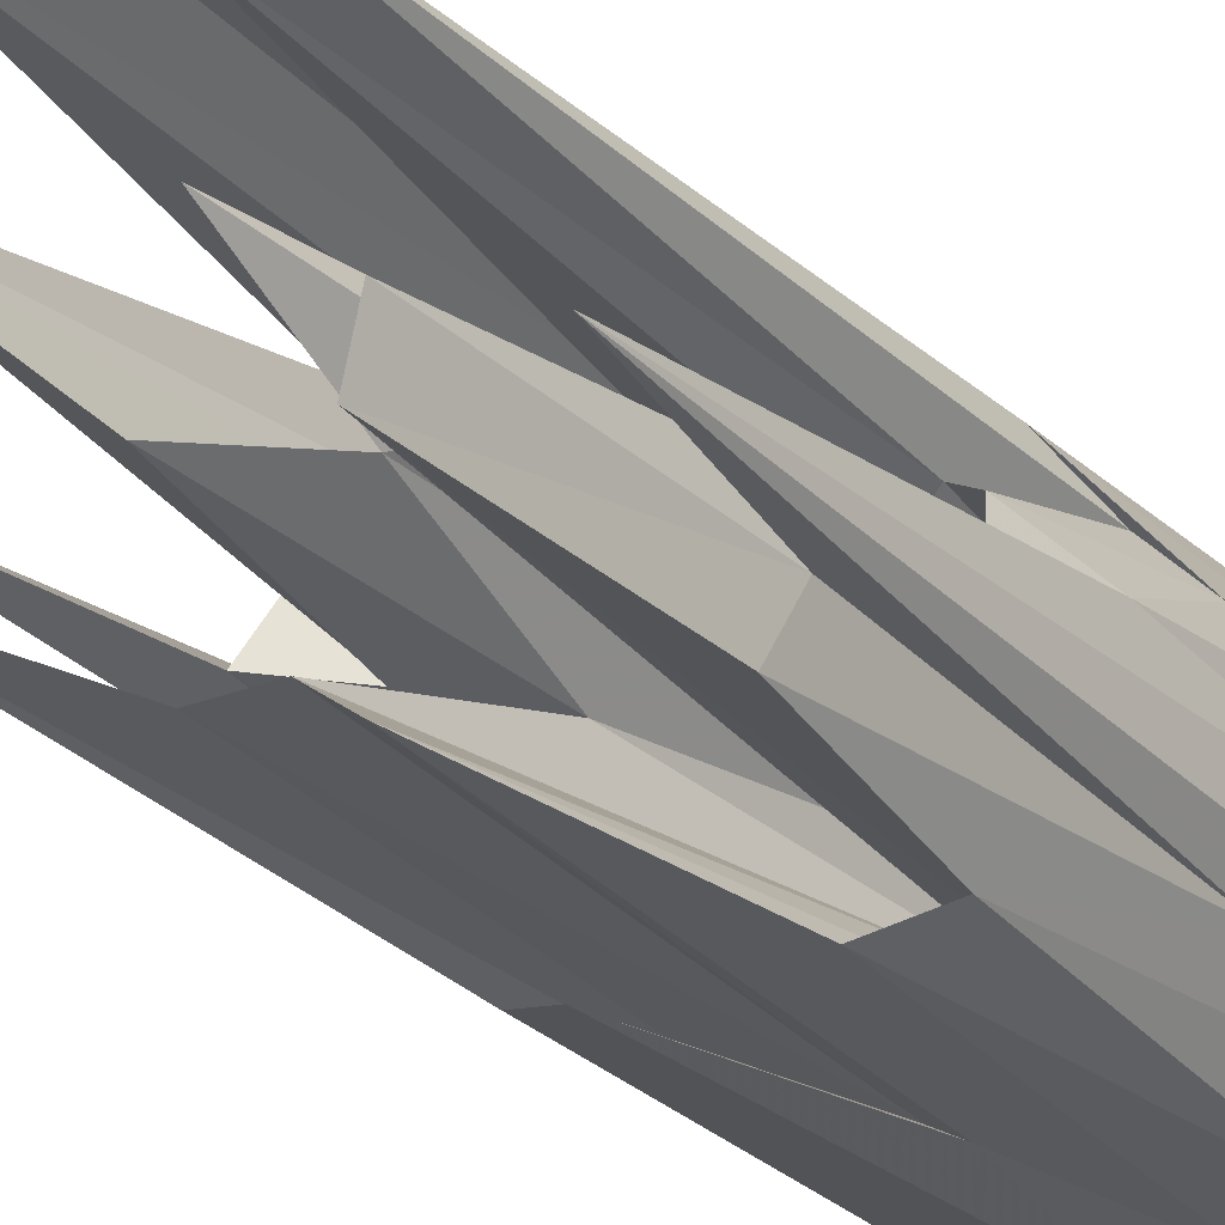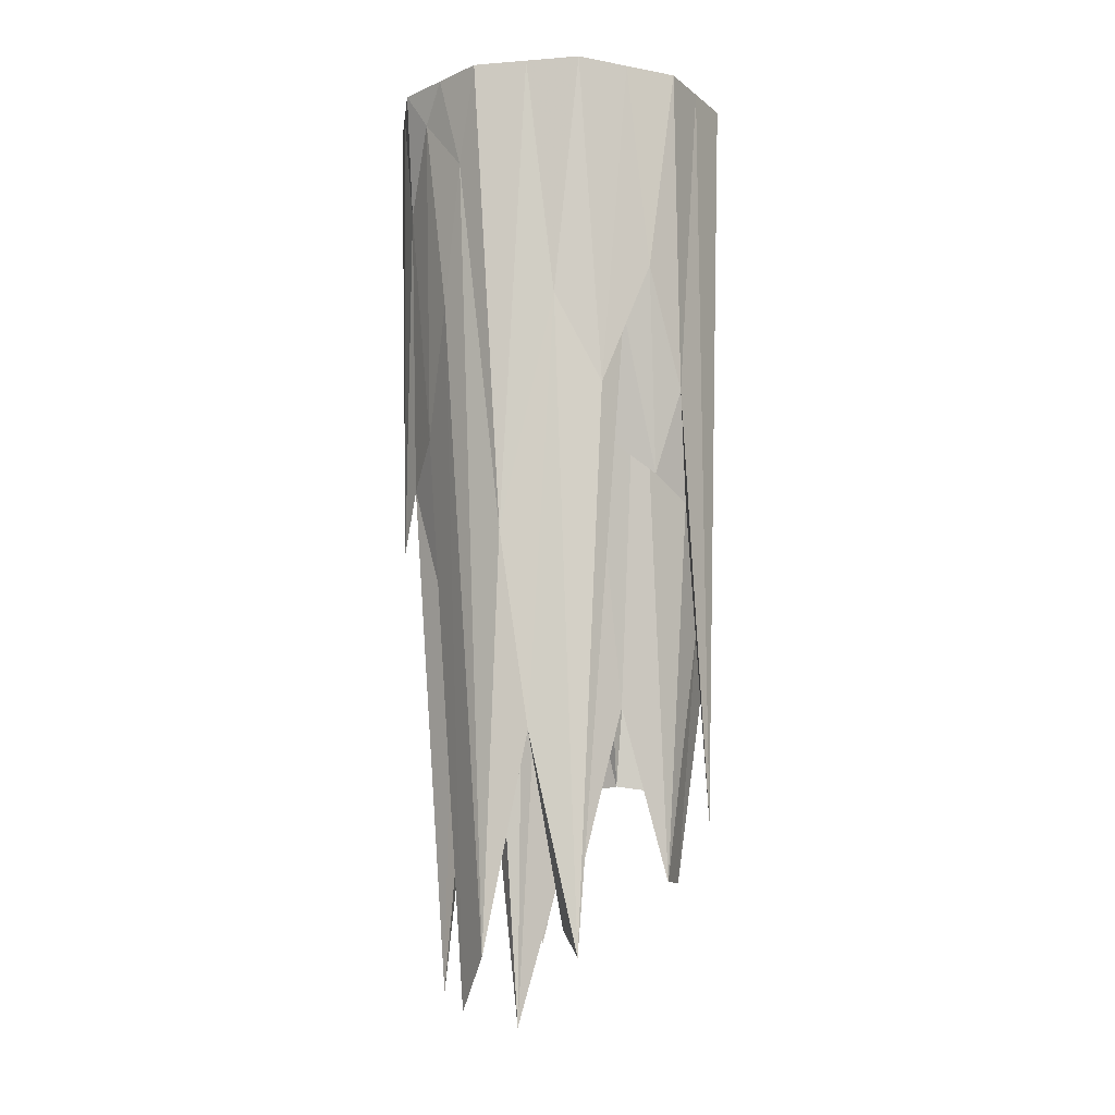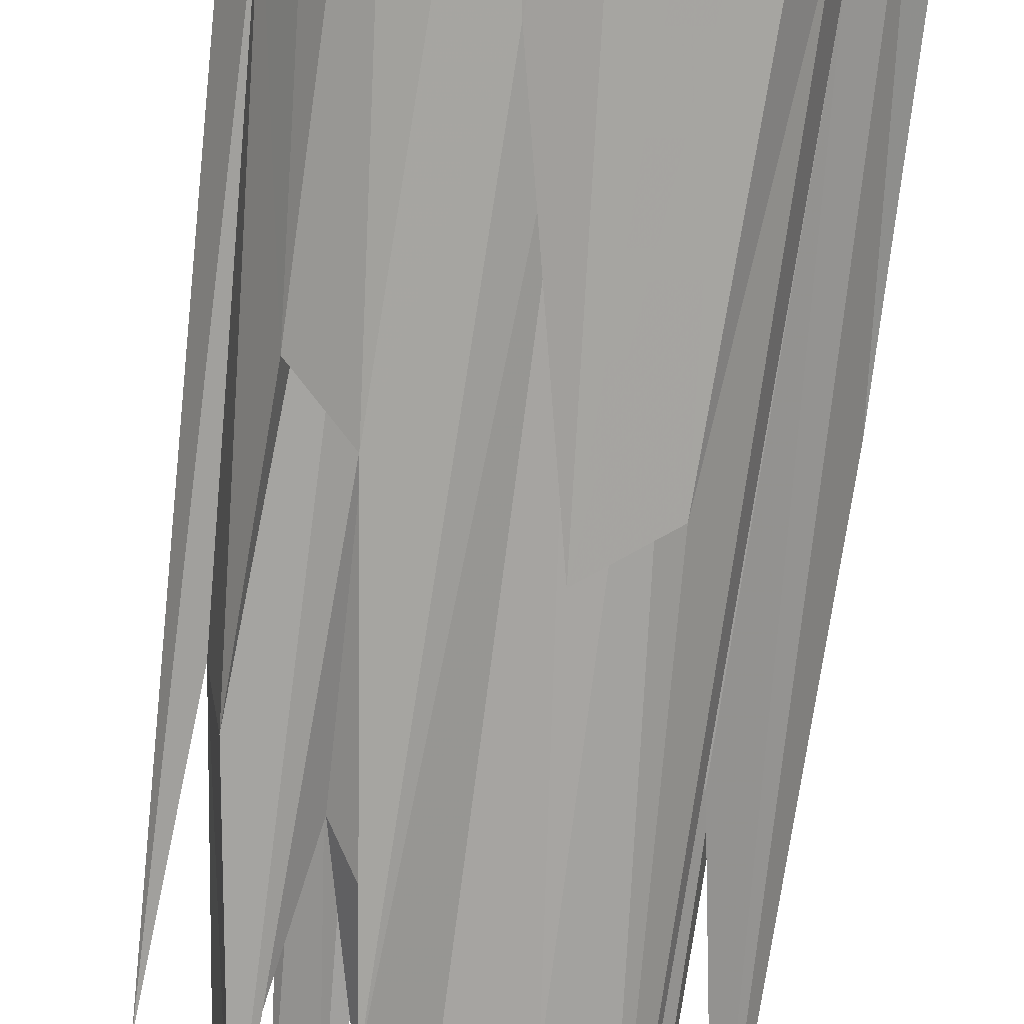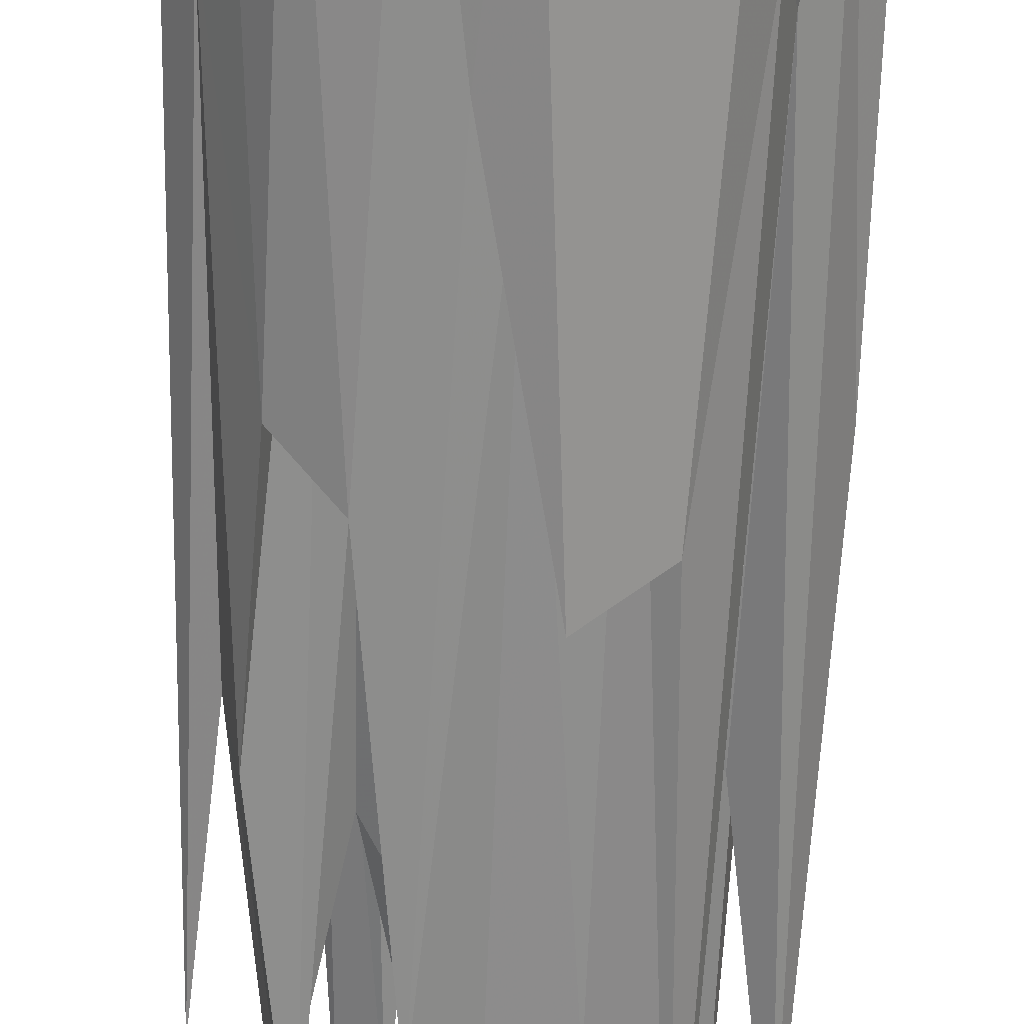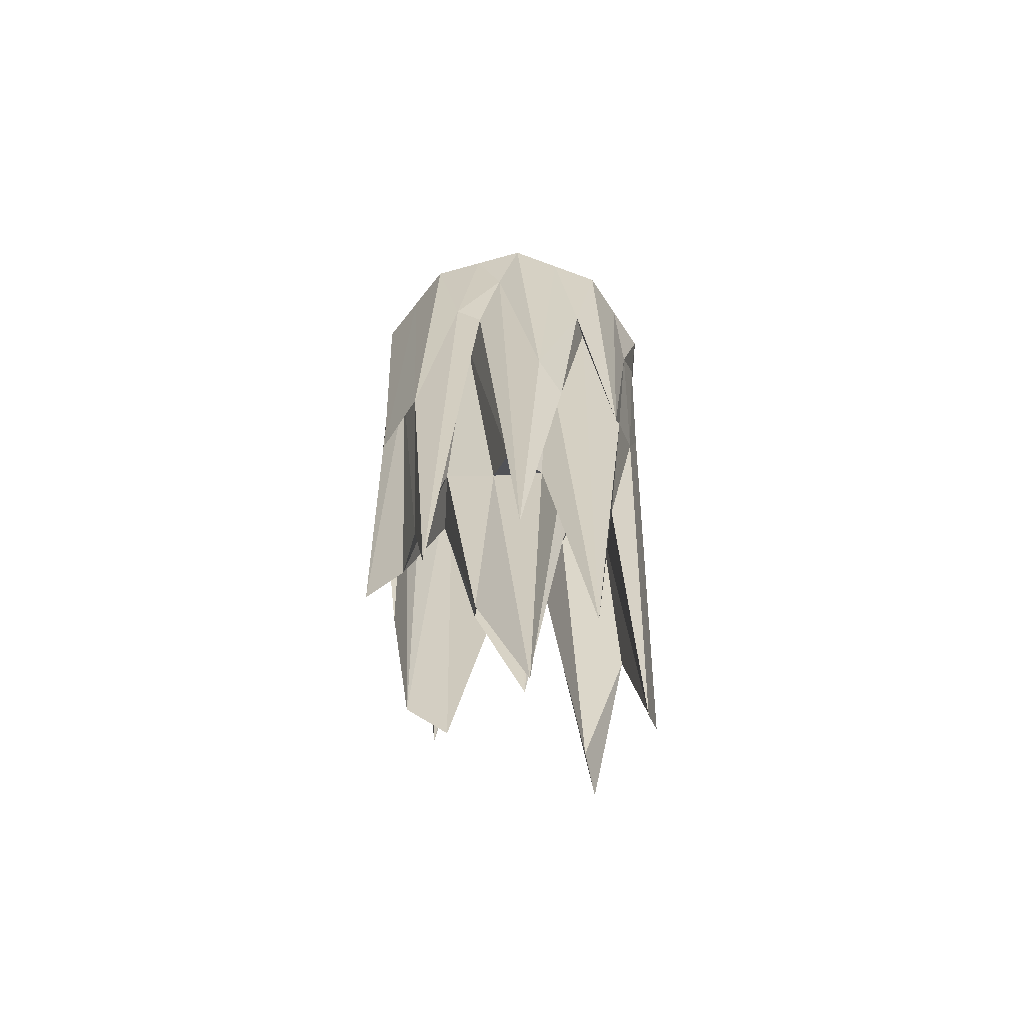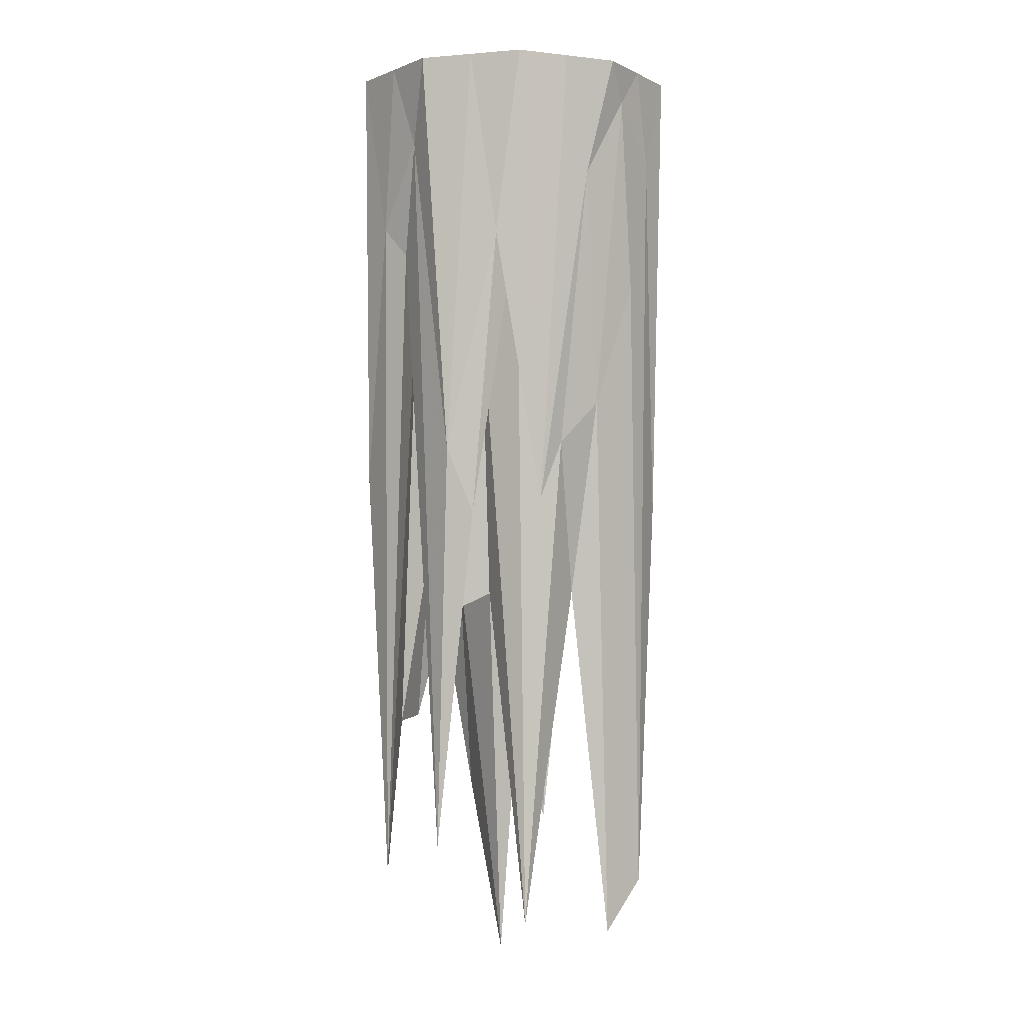
<metadata>
{"format":"obj","ext":"obj","renderer":"f3d","projection":"perspective","resolution":1024,"background":"white","views":[{"elev":-24.0,"azim":32.1,"up":"+Z"},{"elev":-10.8,"azim":29.0,"up":"+Y"},{"elev":-77.4,"azim":173.8,"up":"+Z"},{"elev":-68.4,"azim":178.8,"up":"+Z"},{"elev":-67.0,"azim":-110.4,"up":"+Y"},{"elev":-3.7,"azim":-74.6,"up":"+Y"}]}
</metadata>
<code>
o Icosphere.003
v -1e-06 0.5394 0
v 0.3827 0.2929 0.2781
v -0.1462 0.3516 0.4499
v -0.4731 -0.4045 0
v -0.1462 0.4764 -0.4499
v 0.3827 -0.6786 -0.2781
v -0.08593 0.0317 0.2645
v 0.225 -0.05157 0.1634
v 0.139 -0.9646 0.4279
v 0.4499 -0.2488 0
v 0.225 0.4993 -0.1634
v -0.2781 -0.6614 0
v -0.364 -0.1758 0.2645
v -0.08593 -0.4708 -0.2645
v -0.364 0.4587 -0.2645
v 0.139 -1.093 -0.4279
v 0.503 1.076 0.1634
v 0.503 1.076 -0.1634
v -1e-06 1.076 0.5289
v 0.3109 1.076 0.4279
v -0.503 1.076 0.1634
v -0.3109 1.076 0.4279
v -0.3109 1.076 -0.4279
v -0.503 1.076 -0.1634
v 0.3109 1.076 -0.4279
v -1e-06 1.076 -0.5289
v -0.04296 0.4941 0.1322
v 0.3038 -0.07747 0.2208
v -0.003576 -1.611 0.4389
v 0.4163 -0.1792 0.139
v 0.3038 -1.39 -0.2208
v -0.139 -1.827 0
v -0.4185 0.53 0.1322
v -0.04296 -1.294 -0.1322
v -0.2551 -1.581 -0.3572
v 0.2609 0.6786 -0.353
v 0.4429 0.4502 0.2208
v -0.07309 0.7817 0.4894
v -0.488 0.4968 0.08172
v -0.2285 -0.2676 -0.4389
v 0.3468 -0.1131 -0.353
v -0.1161 -1.767 0.3572
v 0.1125 -1.418 0.08172
v 0.2609 -1.613 0.353
v 0.4163 -0.6116 -0.139
v 0.1125 -1.035 -0.08172
v -0.3756 0.2633 0
v -0.2551 -0.041 0.3572
v -0.1161 -1.09 -0.3572
v -0.4185 -1.471 -0.1322
v -0.003576 0.3978 -0.4389
v 0.4429 0.5219 -0.2208
v 0.3468 0.06569 0.353
v -0.2285 0.9577 0.4389
v -0.488 -0.1998 -0.08172
v -0.07309 -0.3636 -0.4894
v 0.02655 0.2139 0.3462
v 0.06952 -0.3121 0.2139
v 0.182 -1.535 0.2957
v 0.3374 -1.392 -0.08172
v 0.3374 0.6043 0.08172
v 0.225 -0.8646 0
v -0.321 -1.722 0.1322
v -0.182 -0.2035 0.1322
v -0.225 -0.6563 0.2645
v -0.225 0.5349 -0.2645
v -0.182 -0.5795 -0.1322
v -0.321 -0.7272 -0.1322
v 0.182 0.4262 -0.2957
v 0.06952 -0.539 -0.2139
v 0.02655 -1.076 -0.3462
v 0.503 1.076 0
v 0.4765 0.0862 0.08172
v 0.4765 -1.215 -0.08172
v 0.1554 1.076 0.4784
v 0.06952 -0.3728 0.4784
v 0.225 0.3412 0.4279
v -0.407 1.076 0.2957
v -0.4335 -0.3611 0.2139
v -0.3374 0.7066 0.3462
v -0.407 1.076 -0.2957
v -0.3374 0.5542 -0.3462
v -0.4335 0.8132 -0.2139
v 0.1554 1.076 -0.4784
v 0.225 -0.2217 -0.4279
v 0.06952 0.3907 -0.4784
v 0.407 1.076 0.2957
v -0.1554 1.076 0.4784
v -0.503 1.076 0
v -0.1554 1.076 -0.4784
v 0.407 1.076 -0.2957
f 1 43 27
f 2 28 30
f 1 27 32
f 1 32 34
f 1 34 46
f 2 30 37
f 3 29 38
f 4 33 39
f 5 35 40
f 6 36 41
f 2 37 53
f 3 38 54
f 4 39 55
f 5 40 56
f 6 41 52
f 7 57 42
f 7 58 57
f 8 28 59
f 10 60 45
f 10 61 60
f 8 43 62
f 12 63 47
f 12 64 63
f 7 42 65
f 14 66 49
f 14 67 66
f 12 47 68
f 11 69 31
f 11 70 69
f 14 49 71
f 17 73 72
f 10 45 74
f 19 76 75
f 9 44 77
f 21 79 78
f 13 48 80
f 23 82 81
f 15 50 83
f 25 85 84
f 16 51 86
f 27 58 7
f 27 43 58
f 43 8 58
f 30 61 10
f 30 28 61
f 28 8 61
f 32 64 12
f 32 27 64
f 27 7 64
f 34 67 14
f 34 32 67
f 32 12 67
f 46 70 11
f 46 34 70
f 34 14 70
f 37 73 17
f 37 30 73
f 30 10 73
f 38 76 19
f 38 29 76
f 29 9 76
f 39 79 21
f 39 33 79
f 33 13 79
f 40 82 23
f 40 35 82
f 35 15 82
f 41 85 25
f 41 36 85
f 36 16 85
f 53 87 20
f 53 37 87
f 37 17 87
f 54 88 22
f 54 38 88
f 38 19 88
f 55 89 24
f 55 39 89
f 39 21 89
f 56 90 26
f 56 40 90
f 40 23 90
f 52 91 18
f 52 41 91
f 41 25 91
f 42 29 3
f 42 57 29
f 57 9 29
f 57 59 9
f 57 58 59
f 58 8 59
f 59 44 9
f 59 28 44
f 28 2 44
f 45 31 6
f 45 60 31
f 60 11 31
f 60 62 11
f 60 61 62
f 61 8 62
f 62 46 11
f 62 43 46
f 43 1 46
f 47 33 4
f 47 63 33
f 63 13 33
f 63 65 13
f 63 64 65
f 64 7 65
f 65 48 13
f 65 42 48
f 42 3 48
f 49 35 5
f 49 66 35
f 66 15 35
f 66 68 15
f 66 67 68
f 67 12 68
f 68 50 15
f 68 47 50
f 47 4 50
f 31 36 6
f 31 69 36
f 69 16 36
f 69 71 16
f 69 70 71
f 70 14 71
f 71 51 16
f 71 49 51
f 49 5 51
f 72 74 18
f 72 73 74
f 73 10 74
f 74 52 18
f 74 45 52
f 45 6 52
f 75 77 20
f 75 76 77
f 76 9 77
f 77 53 20
f 77 44 53
f 44 2 53
f 78 80 22
f 78 79 80
f 79 13 80
f 80 54 22
f 80 48 54
f 48 3 54
f 81 83 24
f 81 82 83
f 82 15 83
f 83 55 24
f 83 50 55
f 50 4 55
f 84 86 26
f 84 85 86
f 85 16 86
f 86 56 26
f 86 51 56
f 51 5 56

</code>
